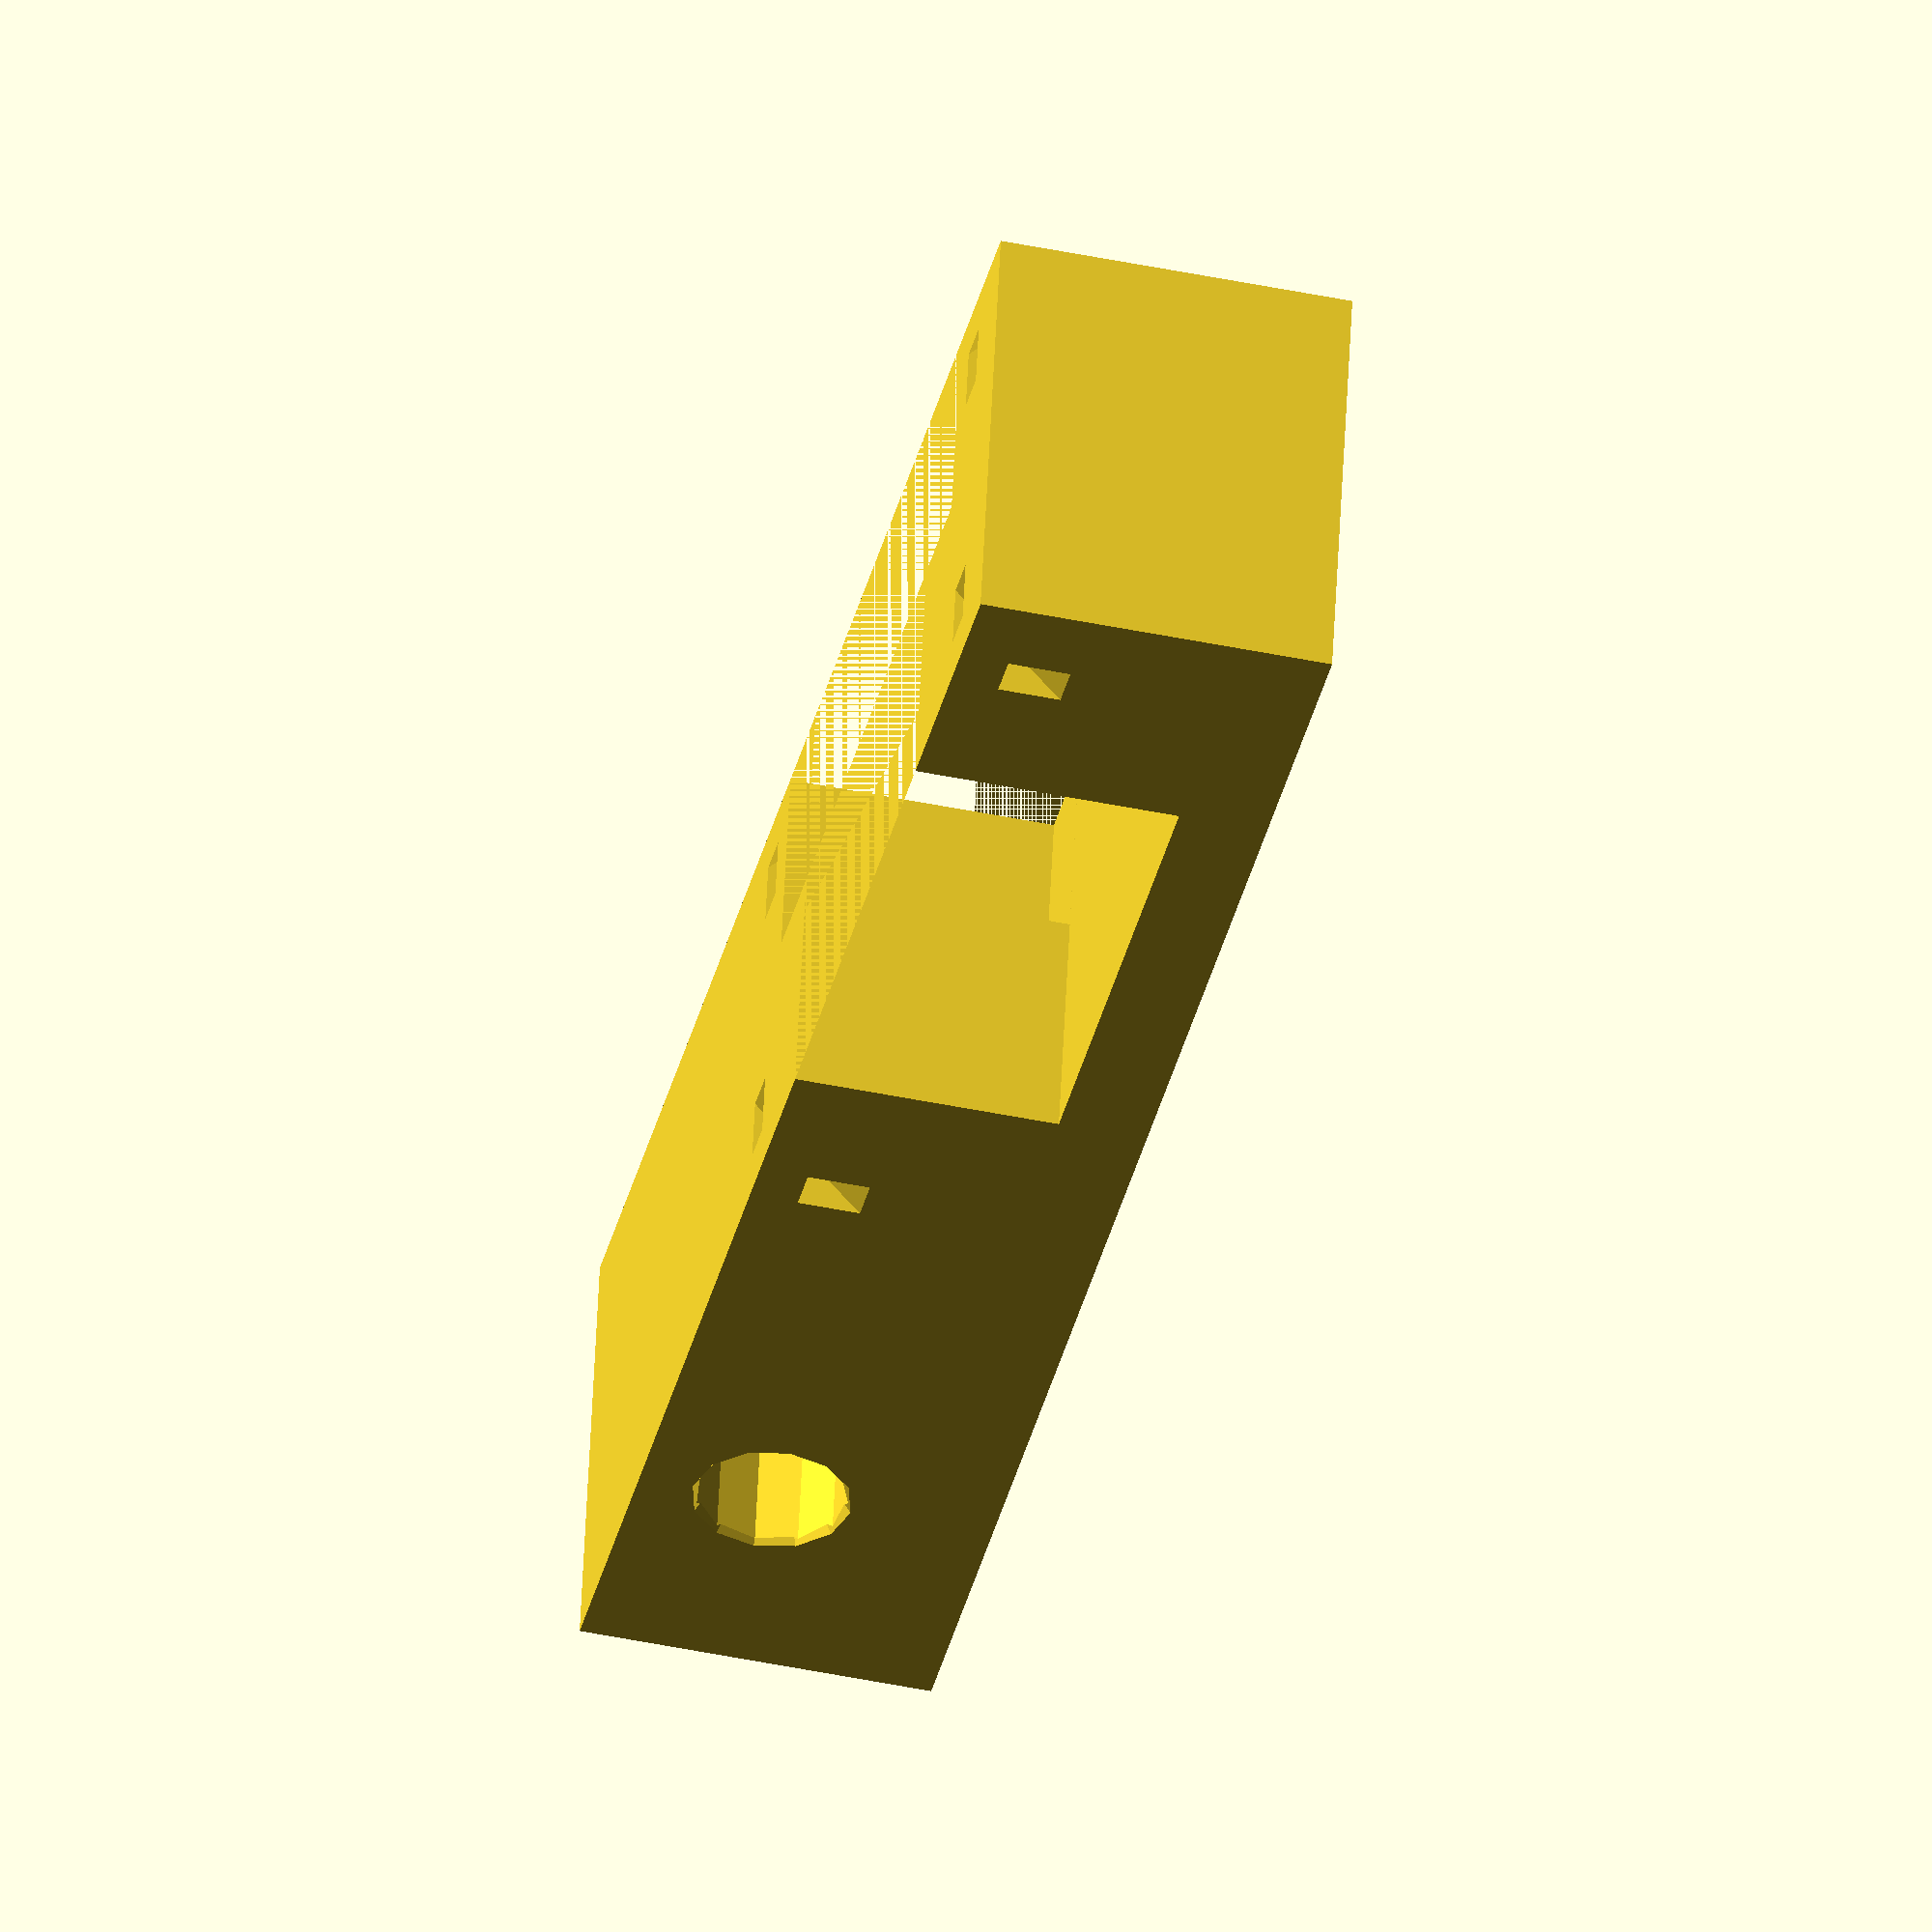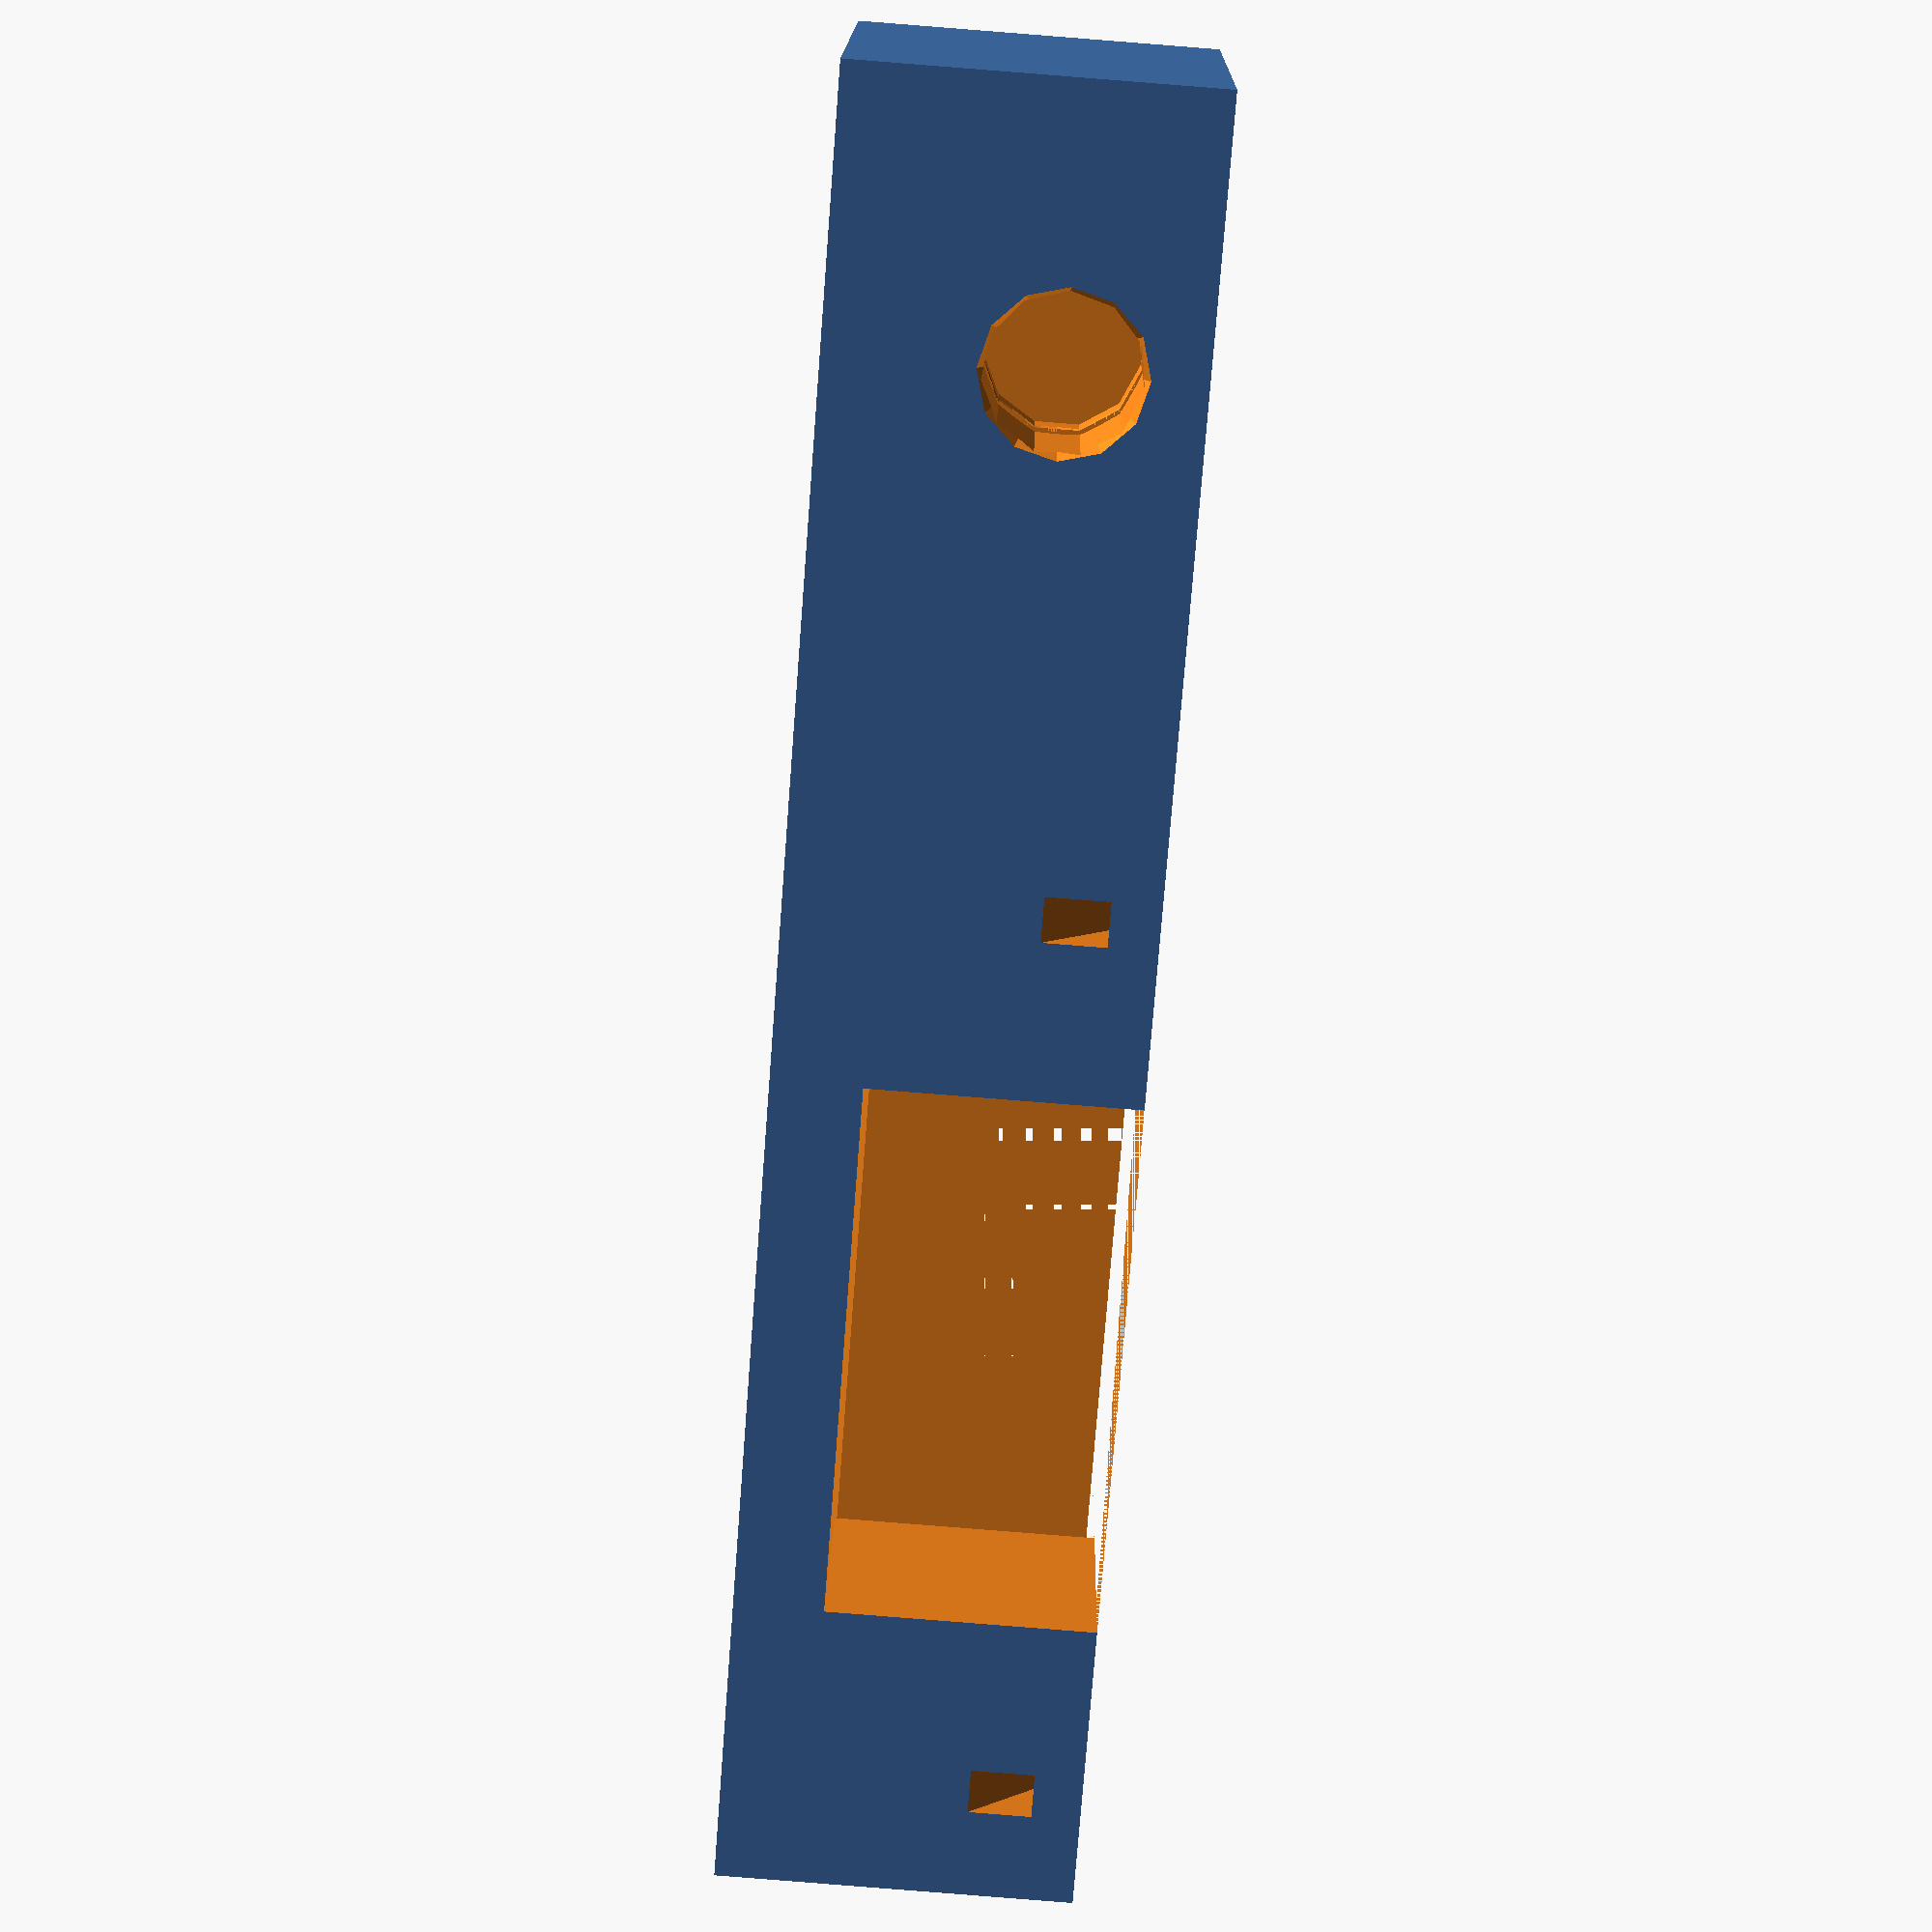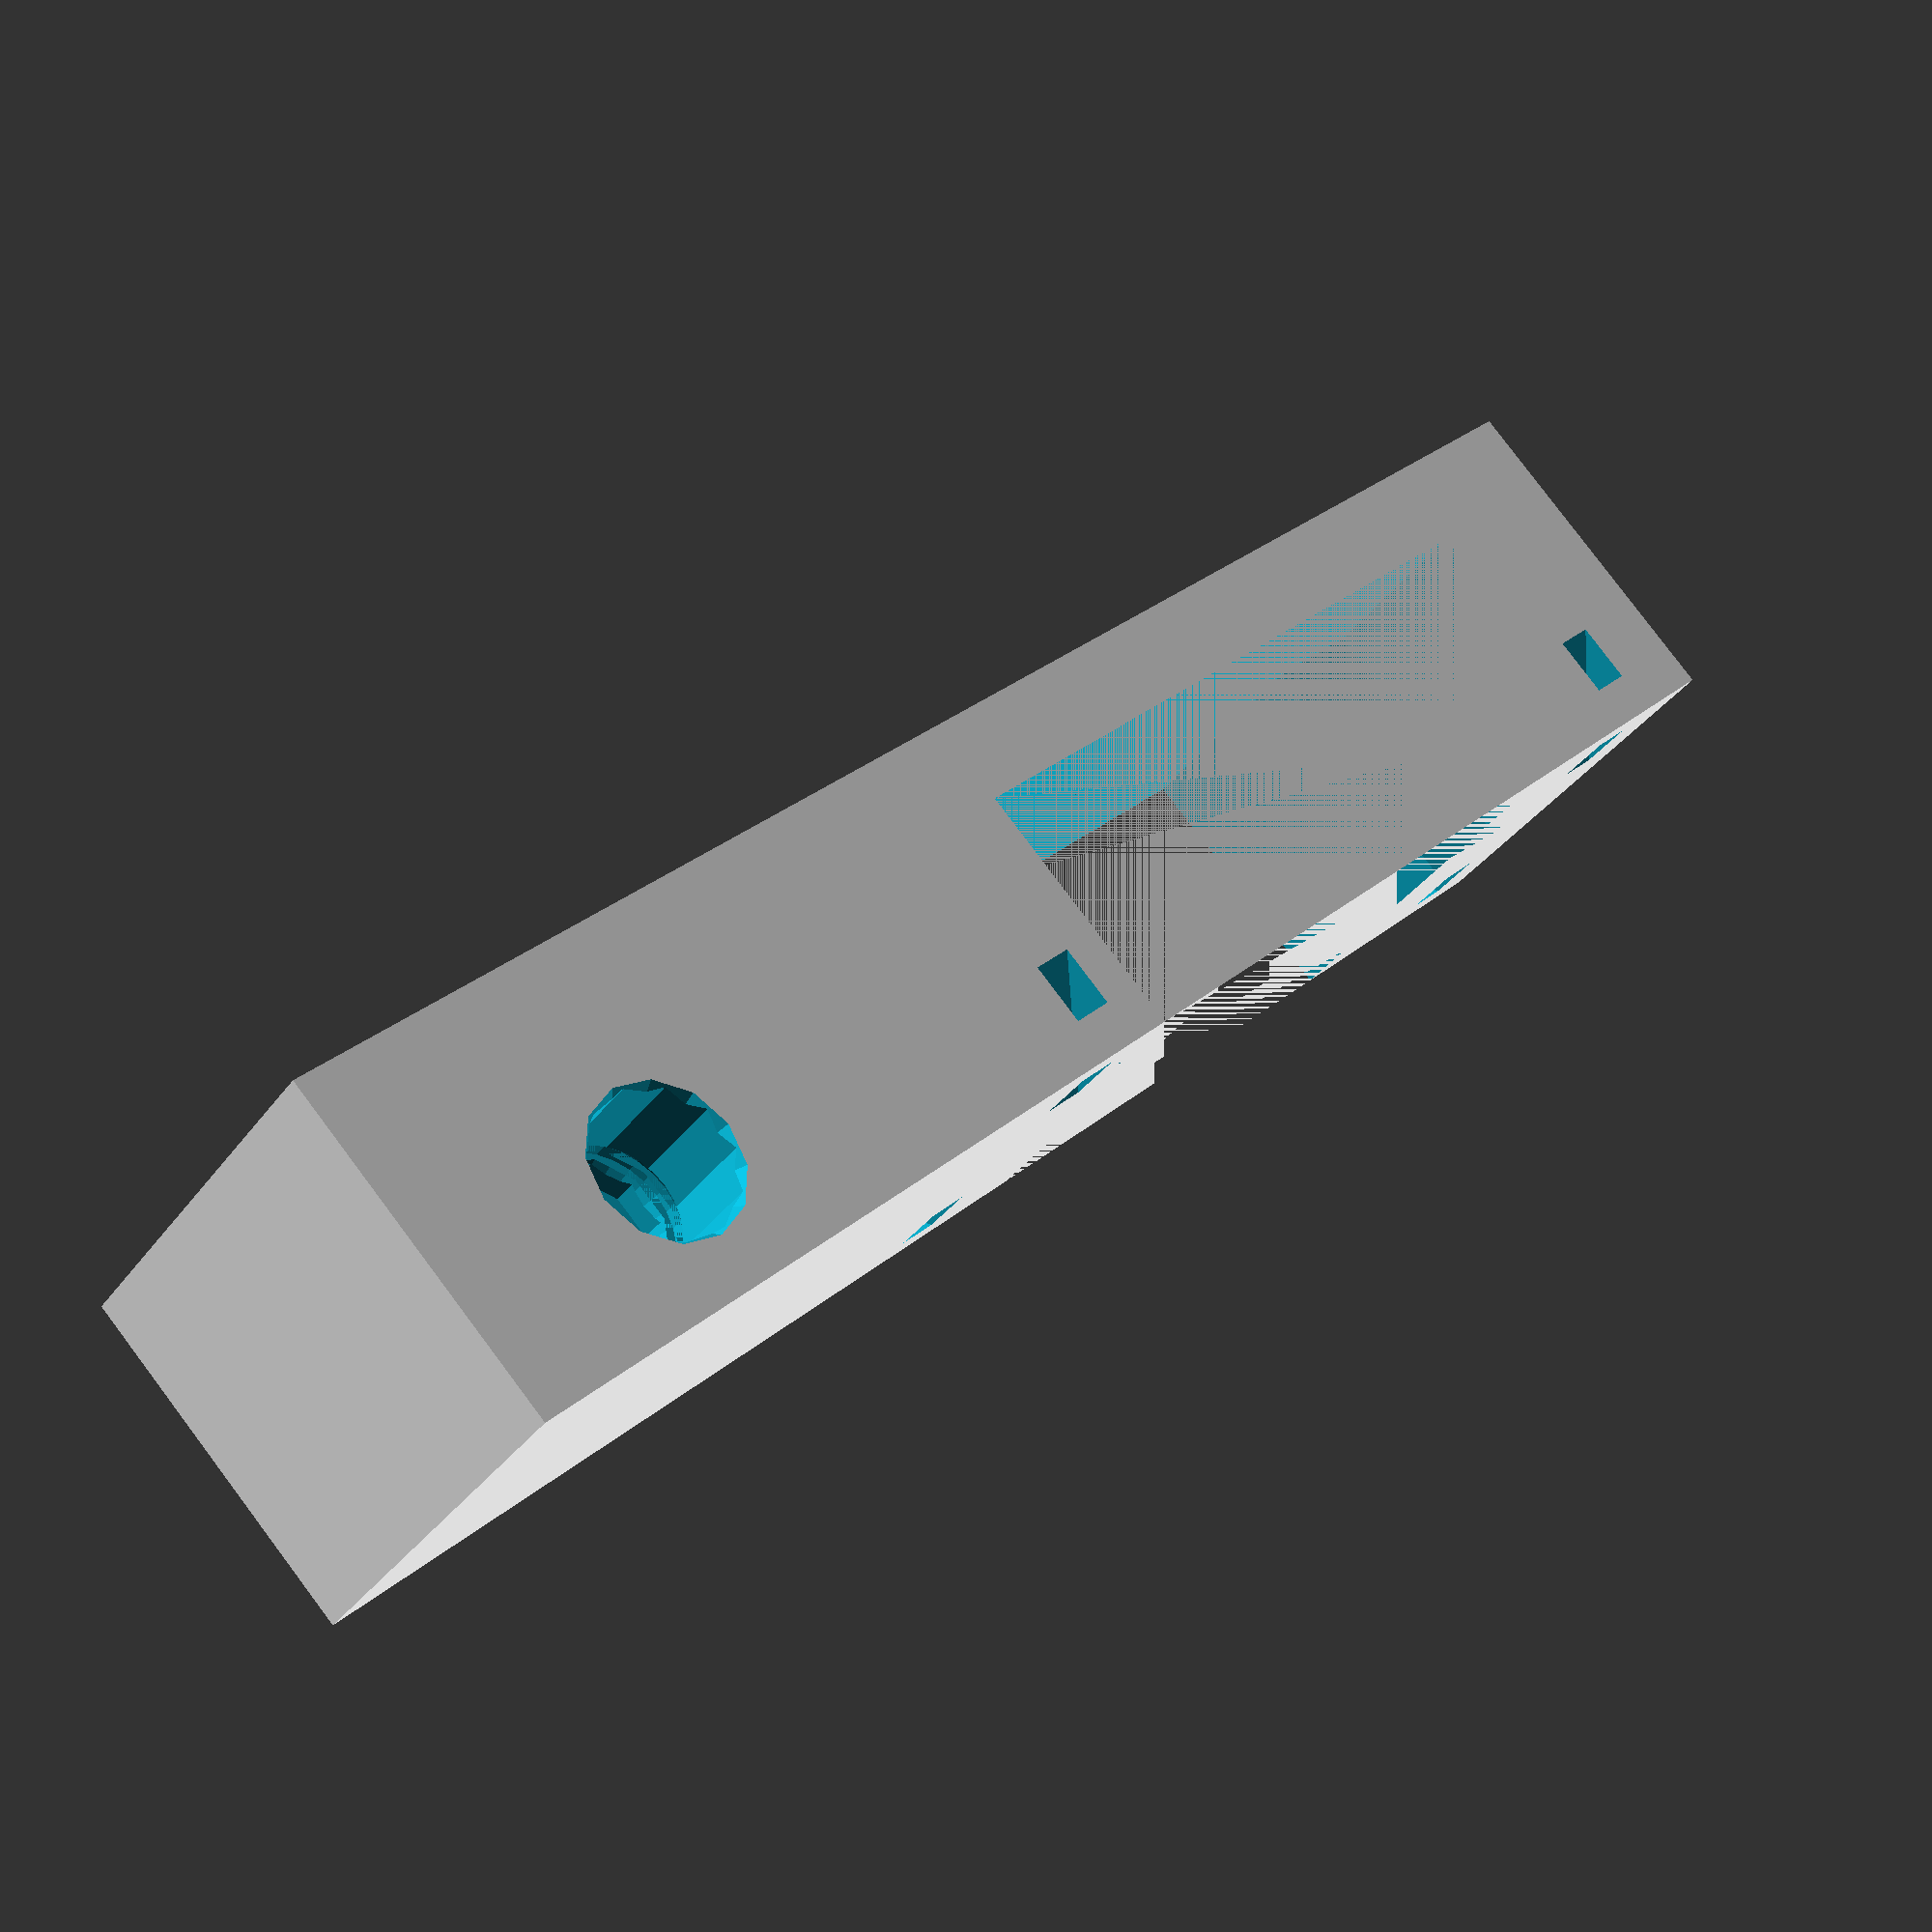
<openscad>
// Pin Connectors V2
// Tony Buser <tbuser@gmail.com>
// From http://www.thingiverse.com/thing:10541

// pinhole(h=5);

tolerance=0.3;

difference() {

// The base
cube([80, 20, 16]);

// Servo body
translate([8, 0, 4]) {
  // Servo front
  cube([34, 9, 12]);
  // Servo body
  translate([5, 0, 0]) cube([24, 24, 12]);
}

translate([68, 0, 10]) rotate([-90, 0, 0])
pinhole(r=3, h=8, t=tolerance, tight=false);

translate([68, 20, 10]) rotate([90, 0, 0])
pinhole(r=3, h=8, t=tolerance, tight=false);

// String holes
translate([4, 0, 16]) translate([0, -2, -4]) rotate([-45, 0, 0]) cube([2, 2, 20]);
translate([44, 0, 16]) translate([0, -2, -4]) rotate([-45, 0, 0]) cube([2, 2, 20]);
translate([4, 23, 8]) rotate([45, 0, 0]) cube([2, 2, 20]);
translate([44, 23, 8]) rotate([45, 0, 0]) cube([2, 2, 20]);


}

// test();
// pintack(h=10);
// pinpeg(h=20);

module test() {
  tolerance = 0.3;
  
  translate([-12, 12, 0]) pinpeg(h=20);
  translate([12, 12, 0]) pintack(h=10);
  
  difference() {
    union() {
      translate([0, -12, 2.5]) cube(size = [59, 20, 5], center = true);
      translate([24, -12, 7.5]) cube(size = [12, 20, 15], center = true);
    }
    translate([-24, -12, 0]) pinhole(h=5, t=tolerance);
    translate([-12, -12, 0]) pinhole(h=5, t=tolerance, tight=false);
    translate([0, -12, 0]) pinhole(h=10, t=tolerance);
    translate([12, -12, 0]) pinhole(h=10, t=tolerance, tight=false);
    translate([24, -12, 15]) rotate([0, 180, 0]) pinhole(h=10, t=tolerance);
  }
}

module pinhole(h=10, r=4, lh=3, lt=1, t=0.3, tight=true) {
  // h = shaft height
  // r = shaft radius
  // lh = lip height
  // lt = lip thickness
  // t = tolerance
  // tight = set to false if you want a joint that spins easily
  
  union() {
    pin_solid(h, r+(t/2), lh, lt);
    cylinder(h=h+0.2, r=r);
    // widen the cylinder slightly
    // cylinder(h=h+0.2, r=r+(t-0.2/2));
    if (tight == false) {
      cylinder(h=h+0.2, r=r+(t/2)+0.25);
    }
    // widen the entrance hole to make insertion easier
    translate([0, 0, -0.1]) cylinder(h=lh/3, r2=r, r1=r+(t/2)+(lt/2));
  }
}

module pin(h=10, r=4, lh=3, lt=1, side=false) {
  // h = shaft height
  // r = shaft radius
  // lh = lip height
  // lt = lip thickness
  // side = set to true if you want it printed horizontally

  if (side) {
    pin_horizontal(h, r, lh, lt);
  } else {
    pin_vertical(h, r, lh, lt);
  }
}

module pintack(h=10, r=4, lh=3, lt=1, bh=3, br=8.75) {
  // bh = base_height
  // br = base_radius
  
  union() {
    cylinder(h=bh, r=br);
    translate([0, 0, bh]) pin(h, r, lh, lt);
  }
}

module pinpeg(h=20, r=4, lh=3, lt=1) {
  union() {
    translate([0, -h/4+0.05, 0]) pin(h/2+0.1, r, lh, lt, side=true);
    translate([0, h/4-0.05, 0]) rotate([0, 0, 180]) pin(h/2+0.1, r, lh, lt, side=true);
  }
}

// just call pin instead, I made this module because it was easier to do the rotation option this way
// since openscad complains of recursion if I did it all in one module
module pin_vertical(h=10, r=4, lh=3, lt=1) {
  // h = shaft height
  // r = shaft radius
  // lh = lip height
  // lt = lip thickness

  difference() {
    pin_solid(h, r, lh, lt);
    
    // center cut
    translate([-r*0.5/2, -(r*2+lt*2)/2, h/4]) cube([r*0.5, r*2+lt*2, h]);
    translate([0, 0, h/4]) cylinder(h=h+lh, r=r/2.5, $fn=20);
    // center curve
    // translate([0, 0, h/4]) rotate([90, 0, 0]) cylinder(h=r*2, r=r*0.5/2, center=true, $fn=20);
  
    // side cuts
    translate([-r*2, -lt-r*1.125, -1]) cube([r*4, lt*2, h+2]);
    translate([-r*2, -lt+r*1.125, -1]) cube([r*4, lt*2, h+2]);
  }
}

// call pin with side=true instead of this
module pin_horizontal(h=10, r=4, lh=3, lt=1) {
  // h = shaft height
  // r = shaft radius
  // lh = lip height
  // lt = lip thickness
  translate([0, h/2, r*1.125-lt]) rotate([90, 0, 0]) pin_vertical(h, r, lh, lt);
}

// this is mainly to make the pinhole module easier
module pin_solid(h=10, r=4, lh=3, lt=1) {
  union() {
    // shaft
    cylinder(h=h-lh, r=r, $fn=30);
    // lip
    // translate([0, 0, h-lh]) cylinder(h=lh*0.25, r1=r, r2=r+(lt/2), $fn=30);
    // translate([0, 0, h-lh+lh*0.25]) cylinder(h=lh*0.25, r2=r, r1=r+(lt/2), $fn=30);
    // translate([0, 0, h-lh+lh*0.50]) cylinder(h=lh*0.50, r1=r, r2=r-(lt/2), $fn=30);

    // translate([0, 0, h-lh]) cylinder(h=lh*0.50, r1=r, r2=r+(lt/2), $fn=30);
    // translate([0, 0, h-lh+lh*0.50]) cylinder(h=lh*0.50, r1=r+(lt/2), r2=r-(lt/3), $fn=30);    

    translate([0, 0, h-lh]) cylinder(h=lh*0.25, r1=r, r2=r+(lt/2), $fn=30);
    translate([0, 0, h-lh+lh*0.25]) cylinder(h=lh*0.25, r=r+(lt/2), $fn=30);    
    translate([0, 0, h-lh+lh*0.50]) cylinder(h=lh*0.50, r1=r+(lt/2), r2=r-(lt/2), $fn=30);    

    // translate([0, 0, h-lh]) cylinder(h=lh, r1=r+(lt/2), r2=1, $fn=30);
    // translate([0, 0, h-lh-lt/2]) cylinder(h=lt/2, r1=r, r2=r+(lt/2), $fn=30);
  }
}

</openscad>
<views>
elev=227.4 azim=11.4 roll=103.1 proj=o view=solid
elev=265.9 azim=348.8 roll=274.5 proj=p view=solid
elev=278.1 azim=217.7 roll=323.1 proj=p view=wireframe
</views>
